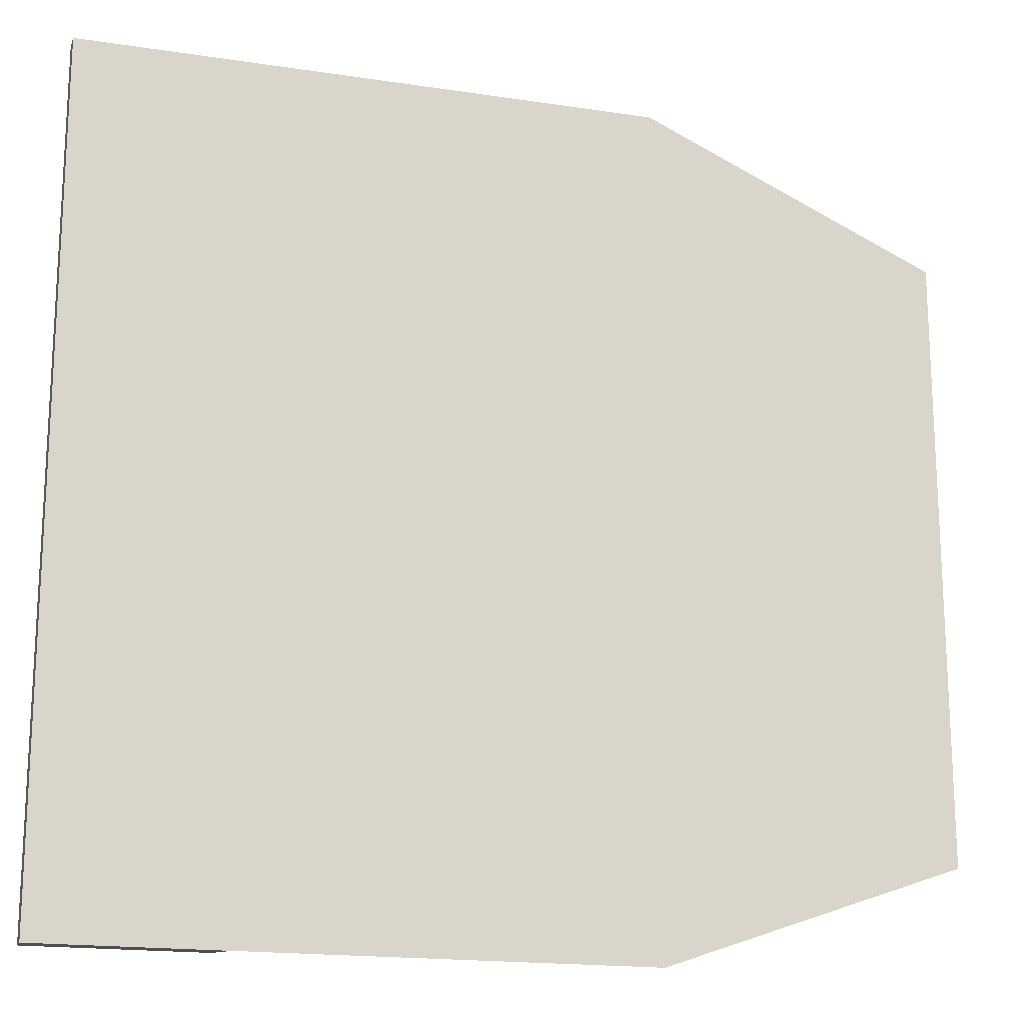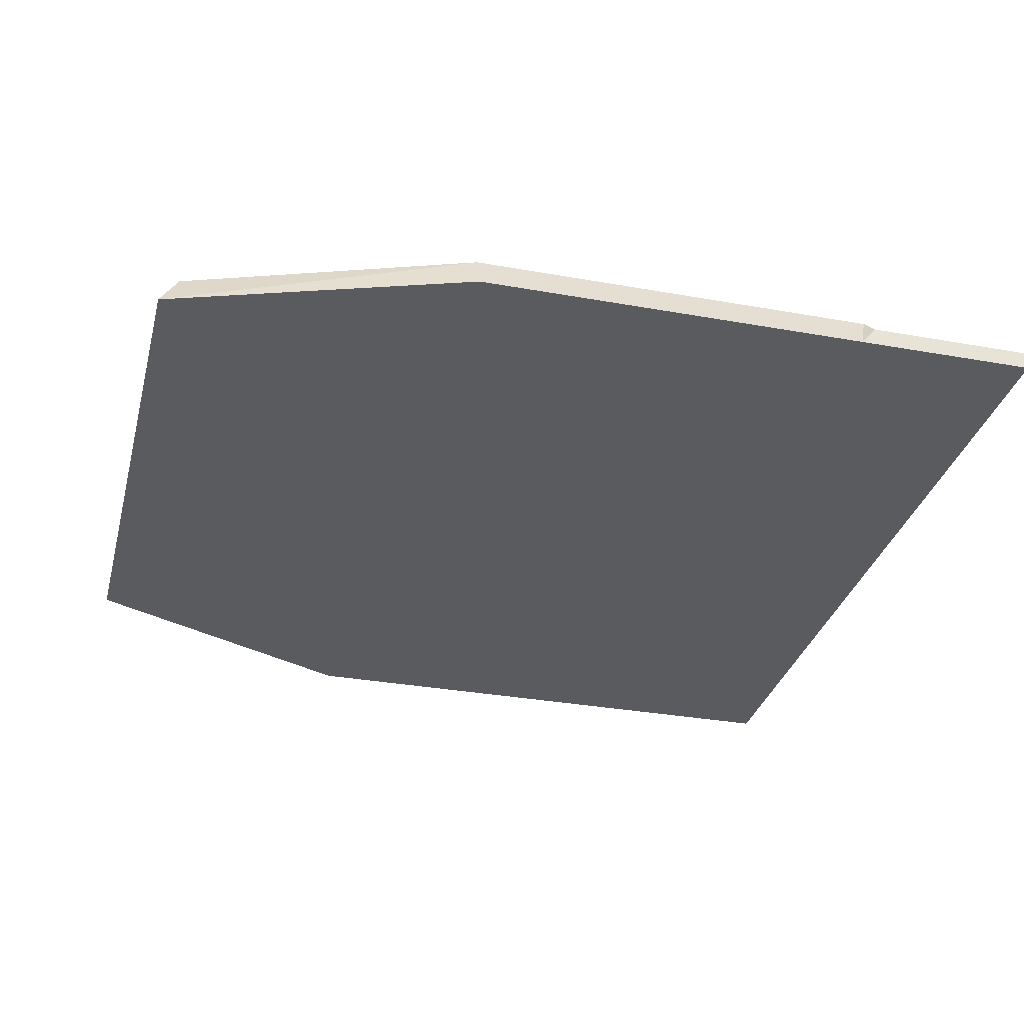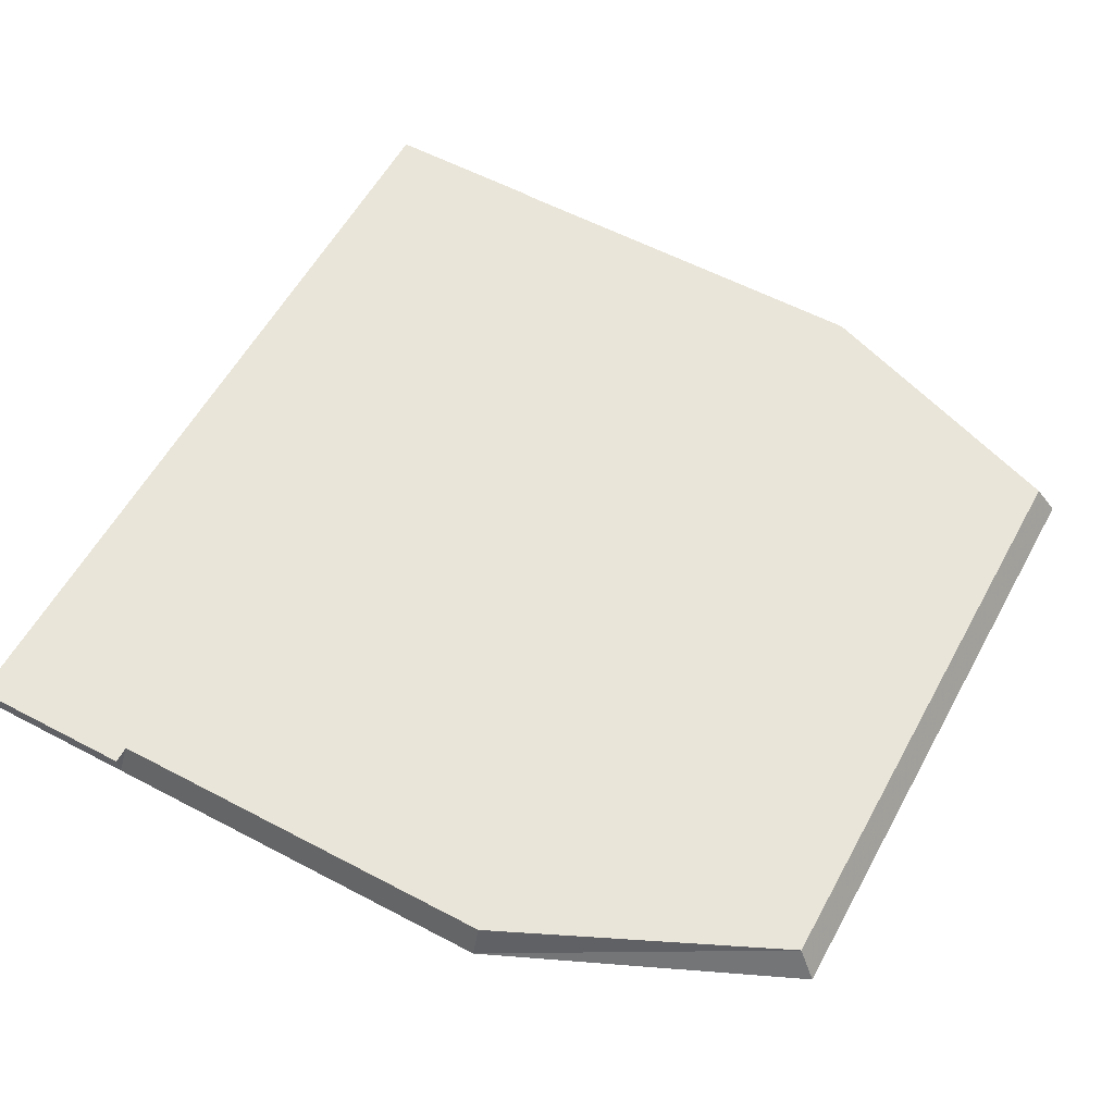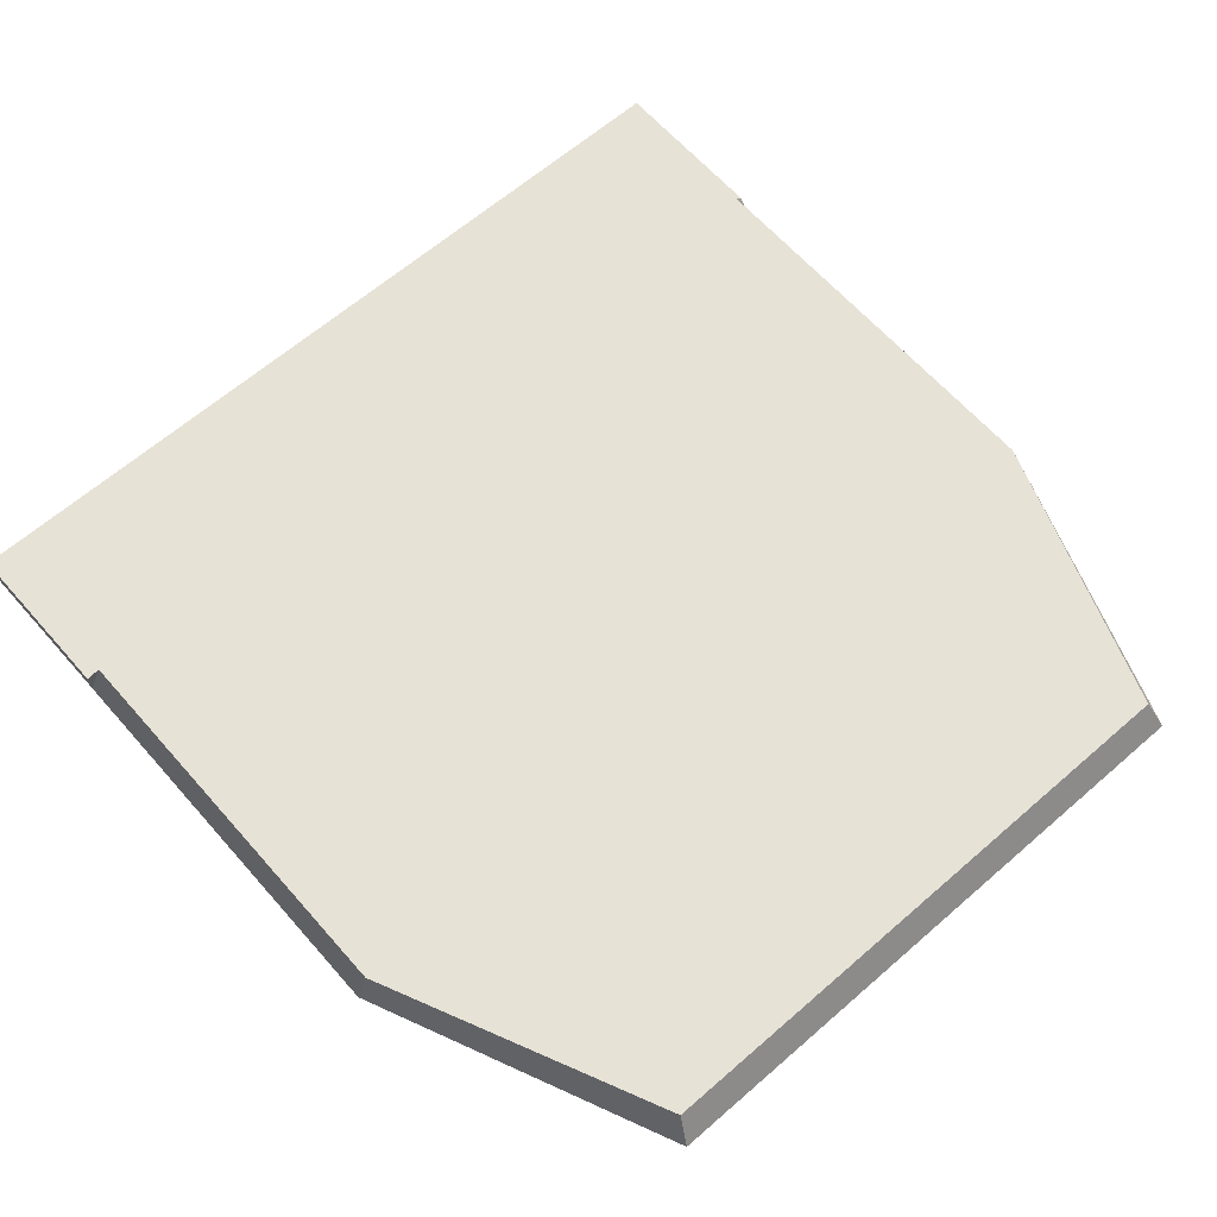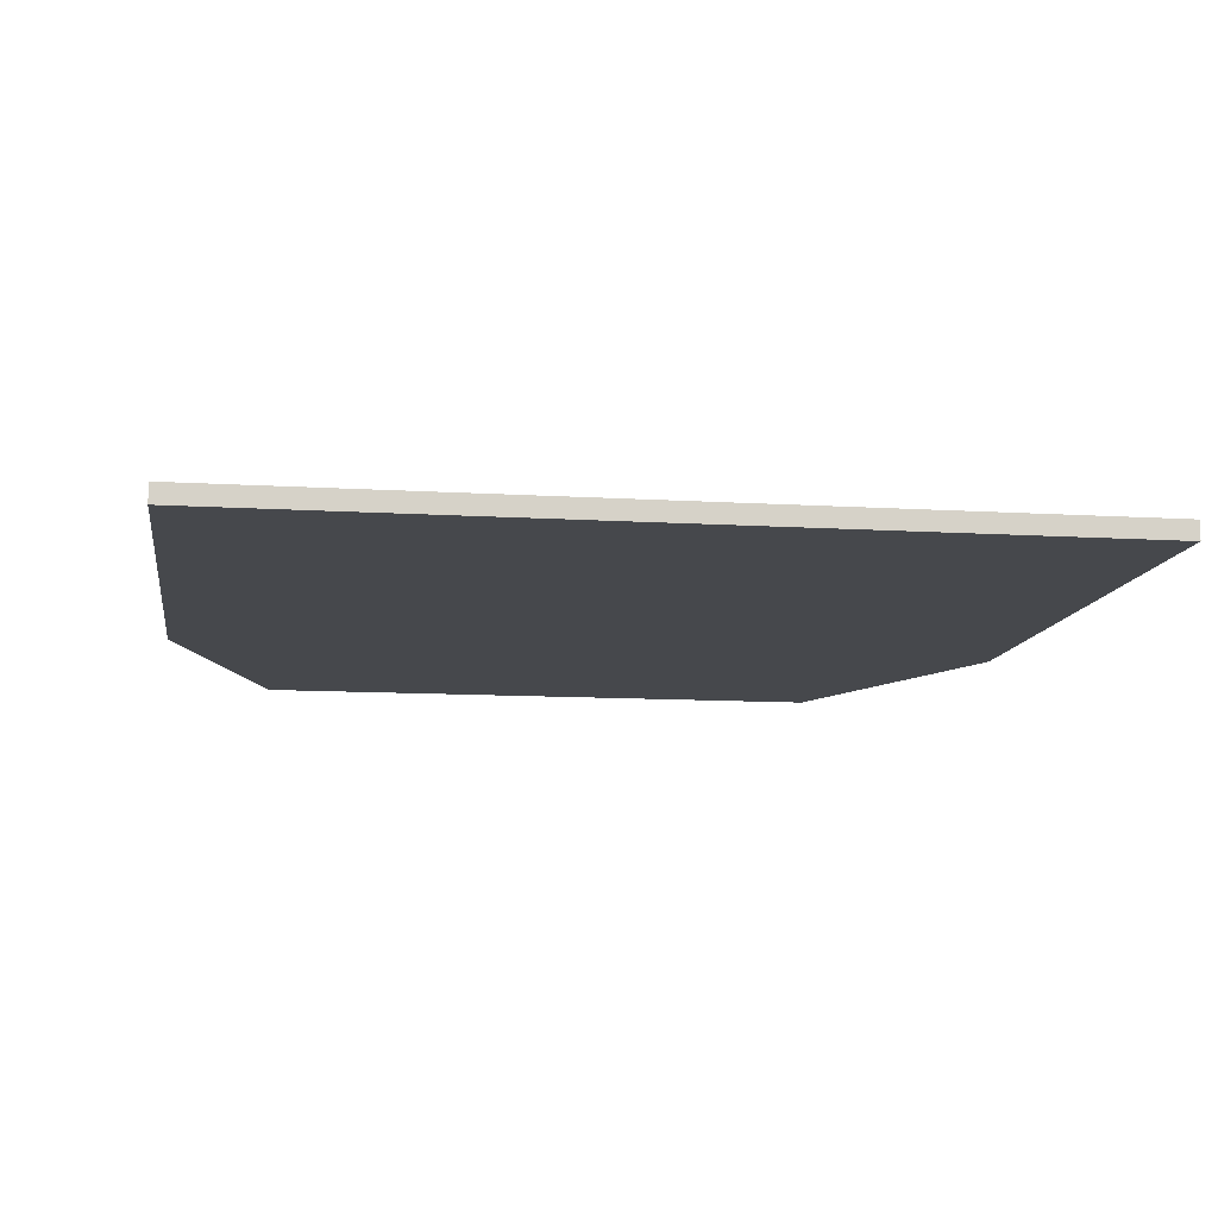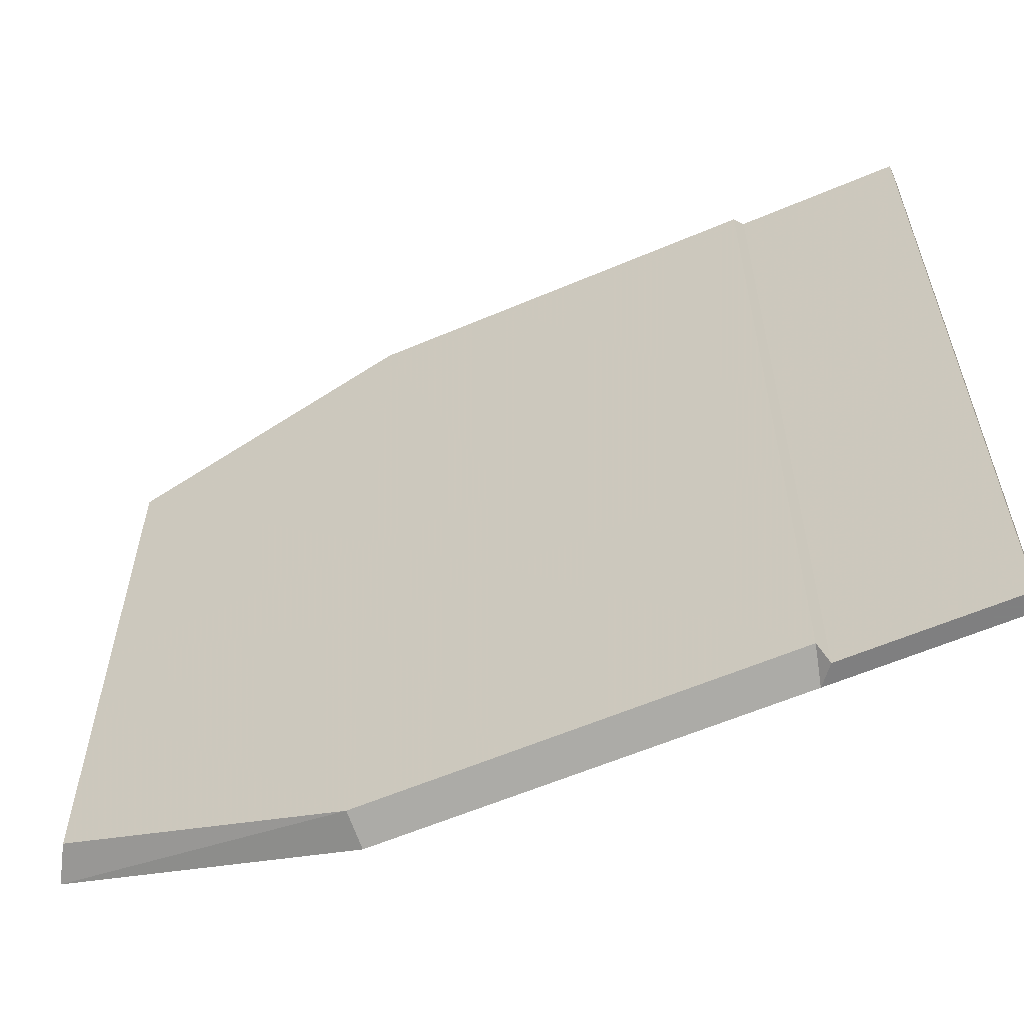
<metadata>
{"format":"obj","ext":"obj","renderer":"f3d","projection":"perspective","resolution":1024,"background":"white","views":[{"elev":-17.6,"azim":-16.7,"up":"+Z"},{"elev":-32.0,"azim":165.8,"up":"+Y"},{"elev":58.0,"azim":28.6,"up":"+Y"},{"elev":63.7,"azim":48.7,"up":"+Y"},{"elev":-11.2,"azim":-98.6,"up":"+Y"},{"elev":-59.9,"azim":-156.4,"up":"+Z"}]}
</metadata>
<code>
o Cube_Cube.001
v -10.26 0.473 10.93
v -10.26 0.473 -9.763
v -10.26 0.02285 -9.763
v -10.26 0.02285 10.93
v 3.798 0.8261 -9.475
v 10.59 0.8261 -7.009
v 11.05 0.02285 -7.225
v 3.798 0.02285 -9.763
v 10.59 0.8261 7.503
v 11.05 0.02285 7.706
v -6.219 0.473 10.93
v -6.178 0.02285 10.93
v 3.798 0.02285 10.93
v -6.066 0.8261 -9.475
v -5.843 0.02285 -9.763
v 3.798 0.8261 10.64
v -5.843 0.02285 10.93
v -6.066 0.8261 10.64
v -6.219 0.473 -9.763
v -6.178 0.02285 -9.763
v -6.219 0.473 10.93
v -6.219 0.473 -9.763
v -10.26 0.473 -9.763
v -10.26 0.473 10.93
v 0.4155 0.8261 10.64
v 0.5269 0.02285 -9.763
v 0.4155 0.8261 -9.475
v 0.5269 0.02285 10.93
v -10.26 0.02285 -2.554
v 10.59 0.8261 -1.954
v 3.798 0.8261 -2.469
v -5.843 0.02285 -2.554
v 3.798 0.02285 -2.554
v 11.05 0.02285 -2.024
v -6.219 0.473 -2.554
v -10.26 0.473 -2.554
v -6.178 0.02285 -2.554
v -6.066 0.8261 -2.469
v 0.5269 0.02285 -2.554
v 0.4155 0.8261 -2.469
v -10.26 0.02285 0.8921
v 10.59 0.8261 0.1924
v 3.798 0.8261 0.8547
v -5.843 0.02285 0.8921
v 3.798 0.02285 0.8921
v 11.05 0.02285 0.2106
v -6.066 0.8261 0.8547
v 0.5269 0.02285 0.8921
v 0.4155 0.8261 0.8547
v -6.219 0.473 0.8921
v -10.26 0.473 0.8921
v -6.178 0.02285 0.8921
f 36 2 3 29
f 5 6 7 8
f 42 9 10 46
f 11 1 4 12
f 33 8 7 34
f 27 5 8 26
f 9 16 13 10
f 39 26 8 33
f 30 6 5 31
f 25 18 17 28
f 40 27 14 38
f 19 14 15 20
f 37 20 15 32
f 18 11 12 17
f 38 14 19 35
f 2 19 20 3
f 29 3 20 37
f 21 22 23 24
f 14 27 26 15
f 32 15 26 39
f 16 25 28 13
f 31 5 27 40
f 51 36 29 41
f 6 30 34 7
f 45 33 34 46
f 48 39 33 45
f 42 30 31 43
f 49 40 38 47
f 52 37 32 44
f 47 38 35 50
f 41 29 37 52
f 44 32 39 48
f 43 31 40 49
f 30 42 46 34
f 1 51 41 4
f 13 45 46 10
f 28 48 45 13
f 9 42 43 16
f 25 49 47 18
f 12 52 44 17
f 18 47 50 11
f 4 41 52 12
f 17 44 48 28
f 16 43 49 25

</code>
